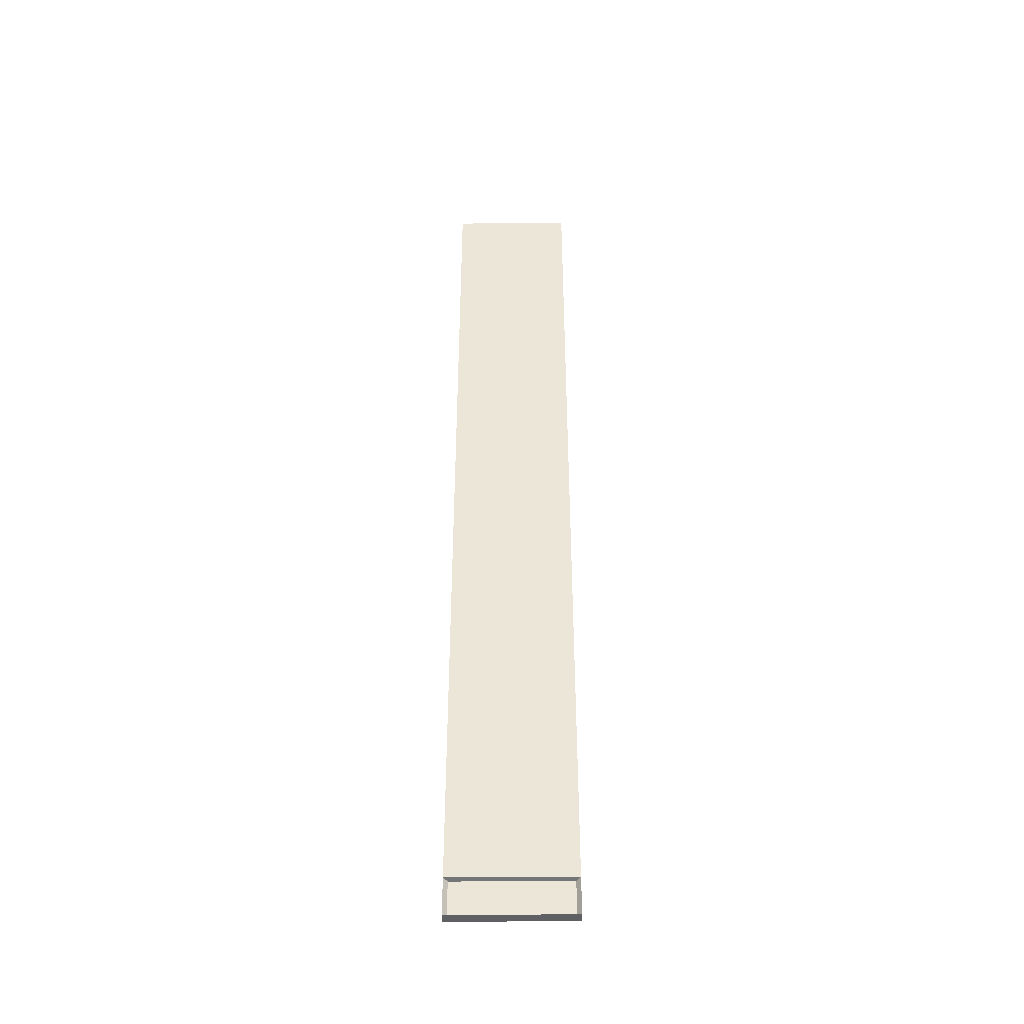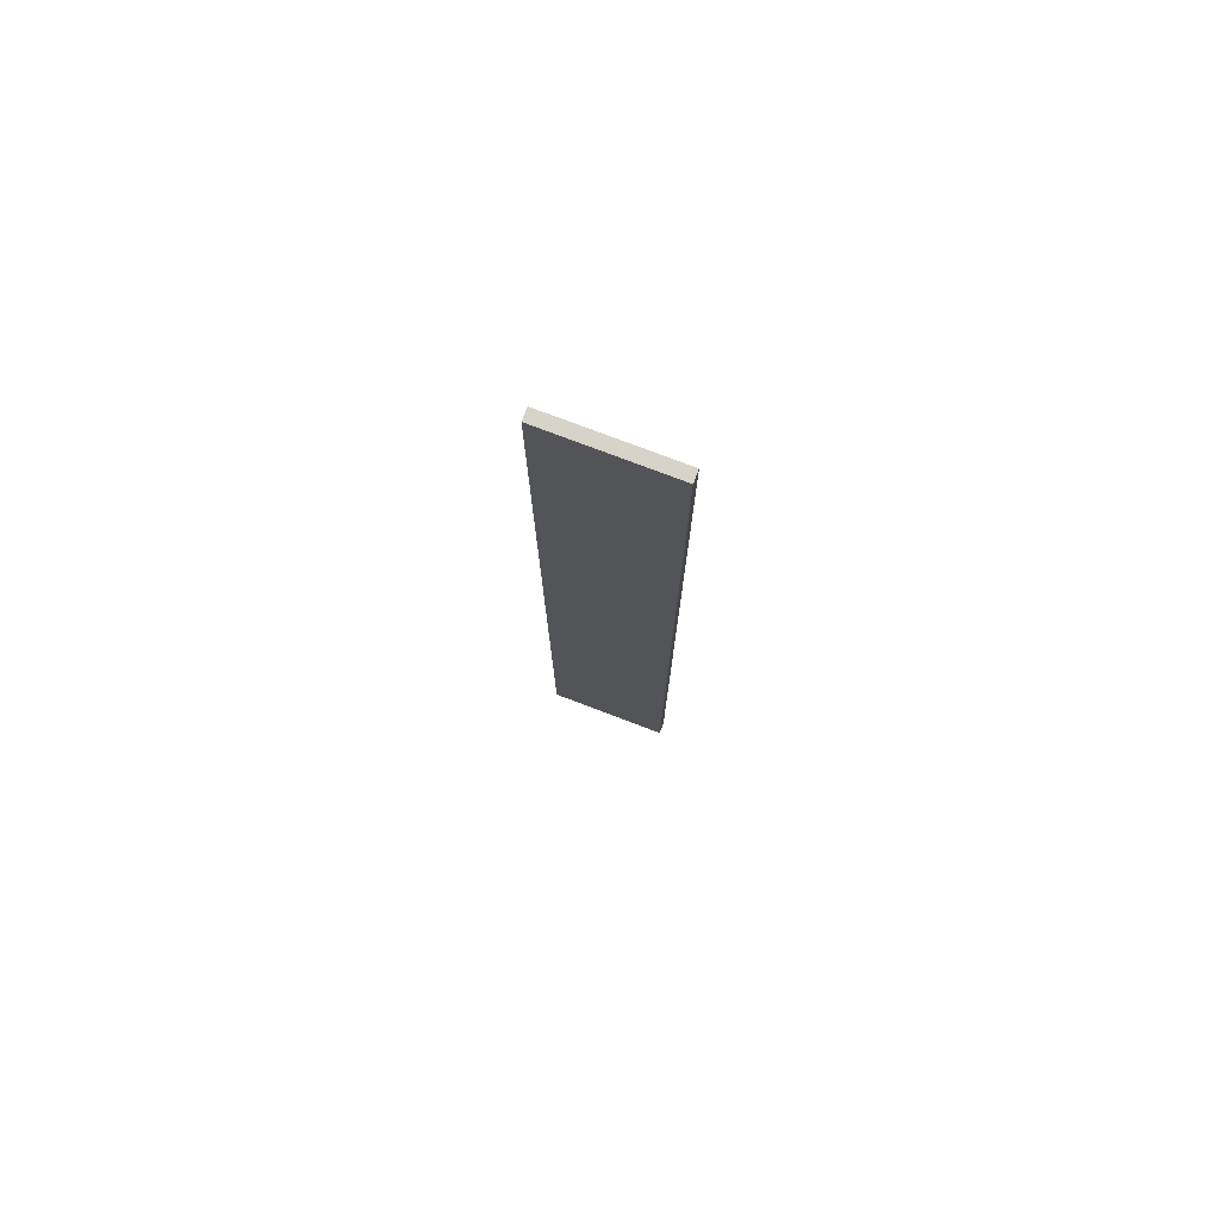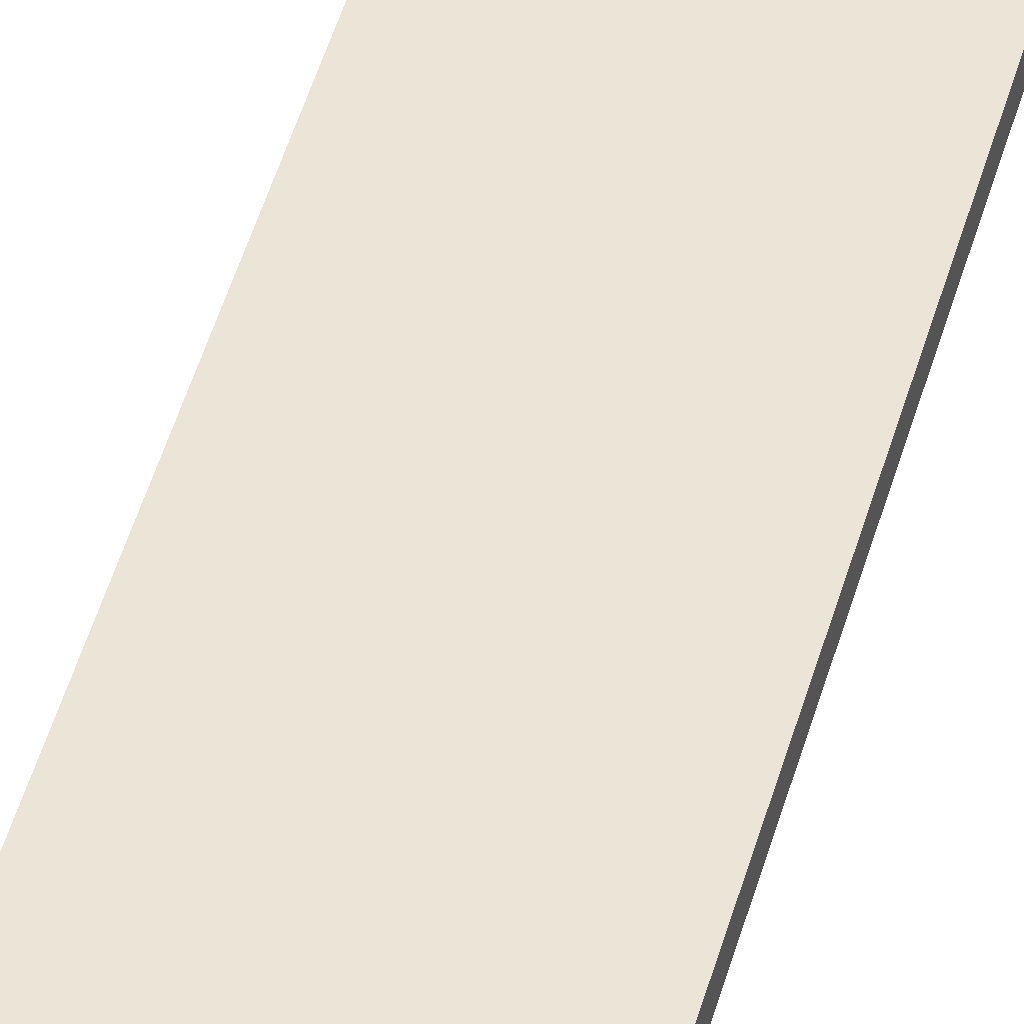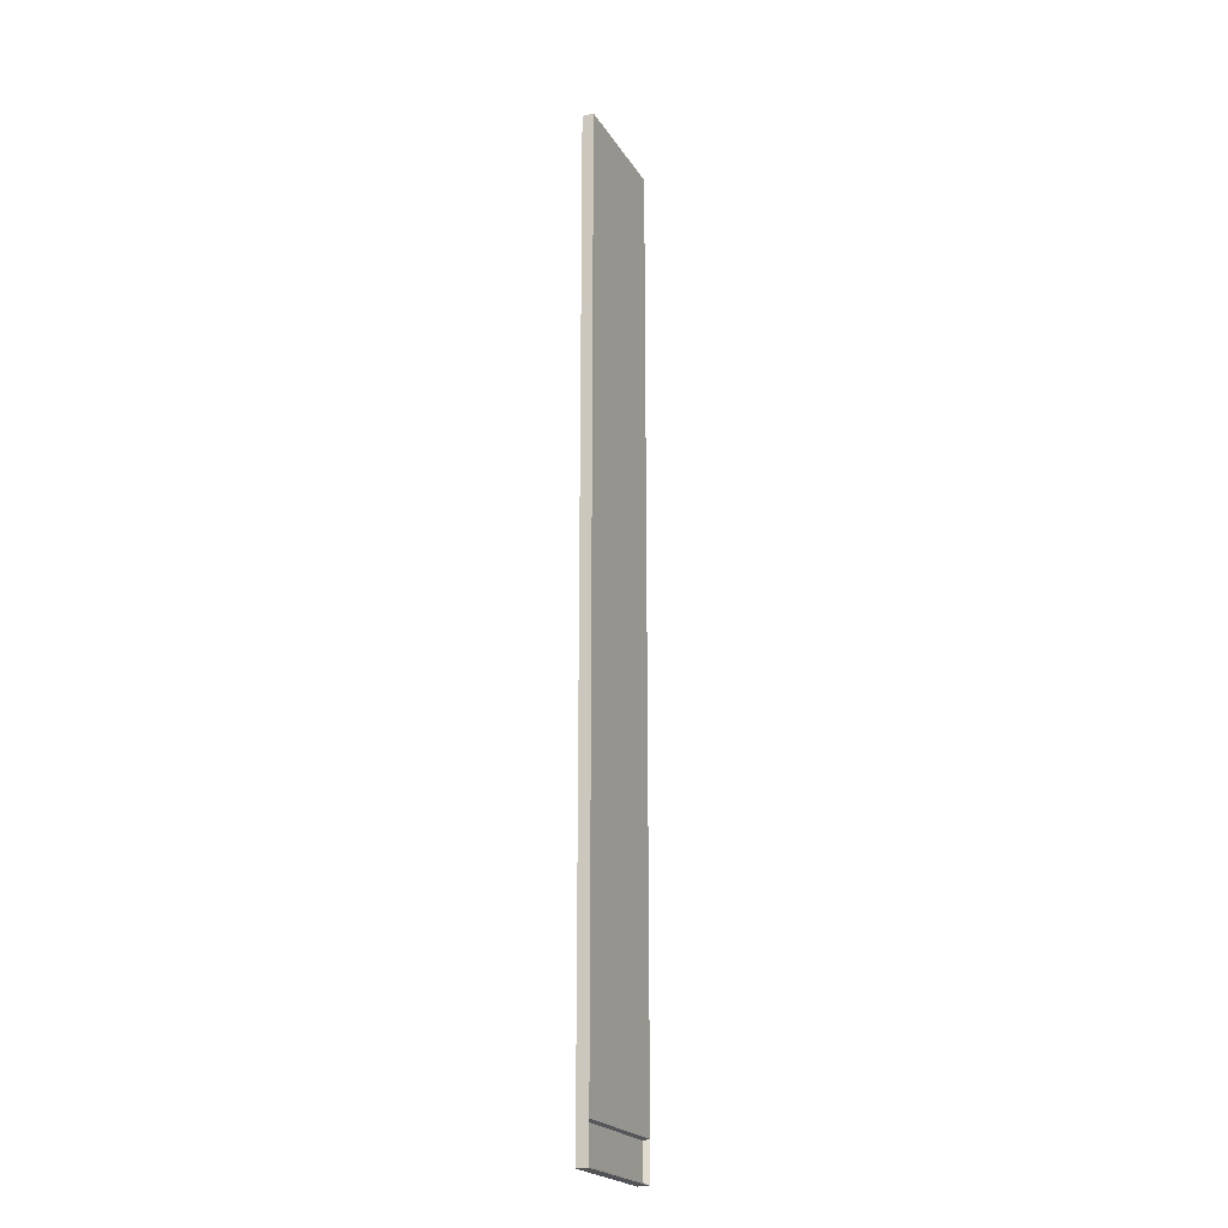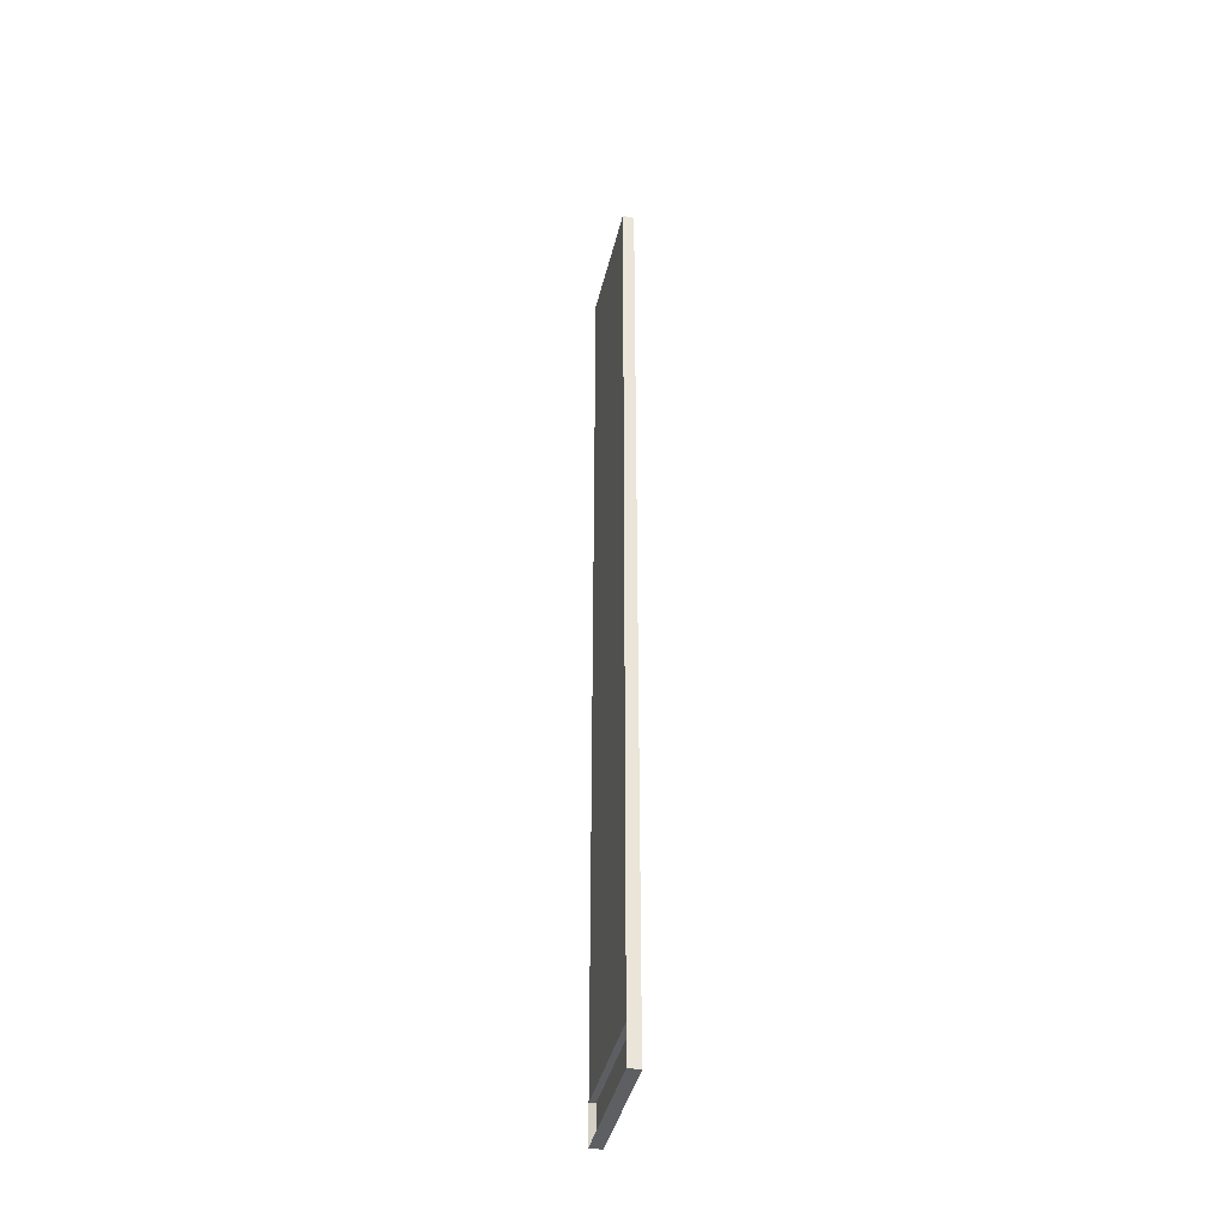
<metadata>
{"format":"obj","ext":"obj","renderer":"f3d","projection":"perspective","resolution":1024,"background":"white","views":[{"elev":-43.0,"azim":-179.5,"up":"+Z"},{"elev":76.9,"azim":20.8,"up":"+Z"},{"elev":44.2,"azim":-165.5,"up":"+Y"},{"elev":-21.9,"azim":113.7,"up":"+Z"},{"elev":-41.6,"azim":-103.3,"up":"+Z"}]}
</metadata>
<code>
o FieldPitch_Cube
v 2.499 0.2373 -18.92
v 2.499 -0.2349 -18.92
v 2.499 0.2373 19.02
v 2.499 -0.2349 19.02
v -2.481 0.2373 -18.92
v -2.481 -0.2349 -18.92
v -2.481 0.2373 19.02
v -2.481 -0.2349 19.02
v -2.481 -0.2349 -18.02
v 2.499 0.2373 -18.02
v -2.481 0.2373 -18.02
v 2.499 -0.2349 -18.02
v 2.499 -0.2349 -20.45
v -2.481 -0.2349 -20.45
v 2.499 0.2373 -20.45
v -2.481 0.2373 -20.45
v -2.312 0.02849 -18.97
v 2.329 0.02849 -18.97
v -2.312 0.02849 -20.33
v 2.329 0.02849 -20.33
f 10 11 7 3
f 4 3 7 8
f 9 11 5 6
f 9 12 4 8
f 12 10 3 4
f 6 5 16 14
f 2 1 10 12
f 6 2 12 9
f 8 7 11 9
f 1 5 11 10
f 14 16 15 13
f 2 6 14 13
f 15 16 19 20
f 1 2 13 15
f 17 18 20 19
f 5 1 18 17
f 16 5 17 19
f 1 15 20 18

</code>
